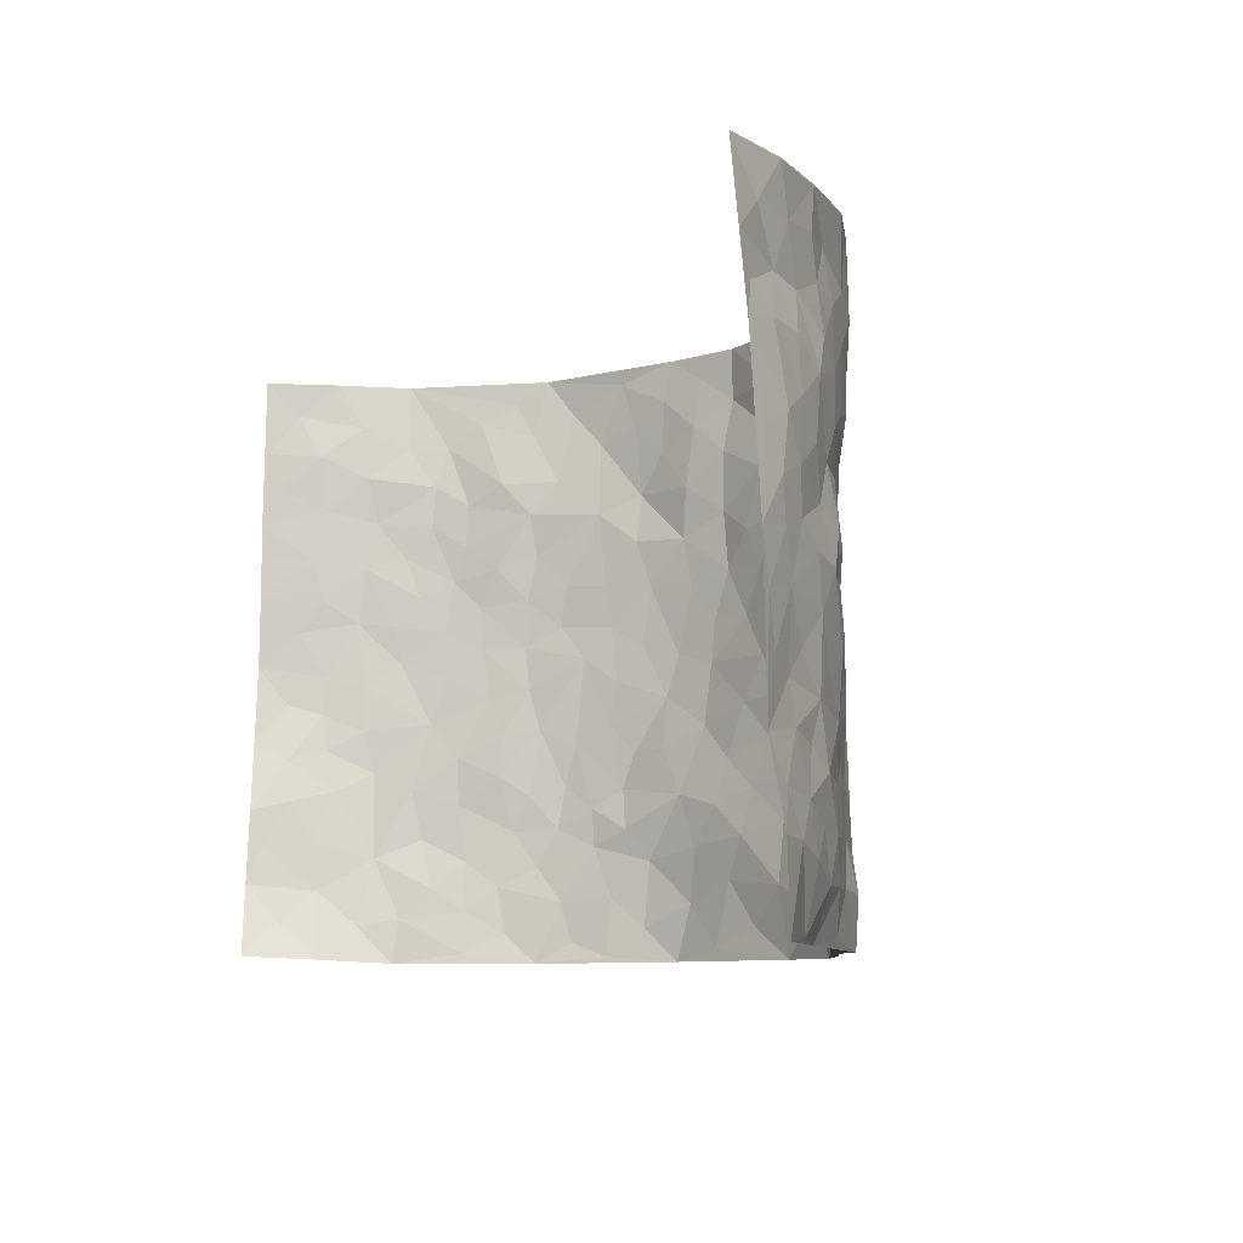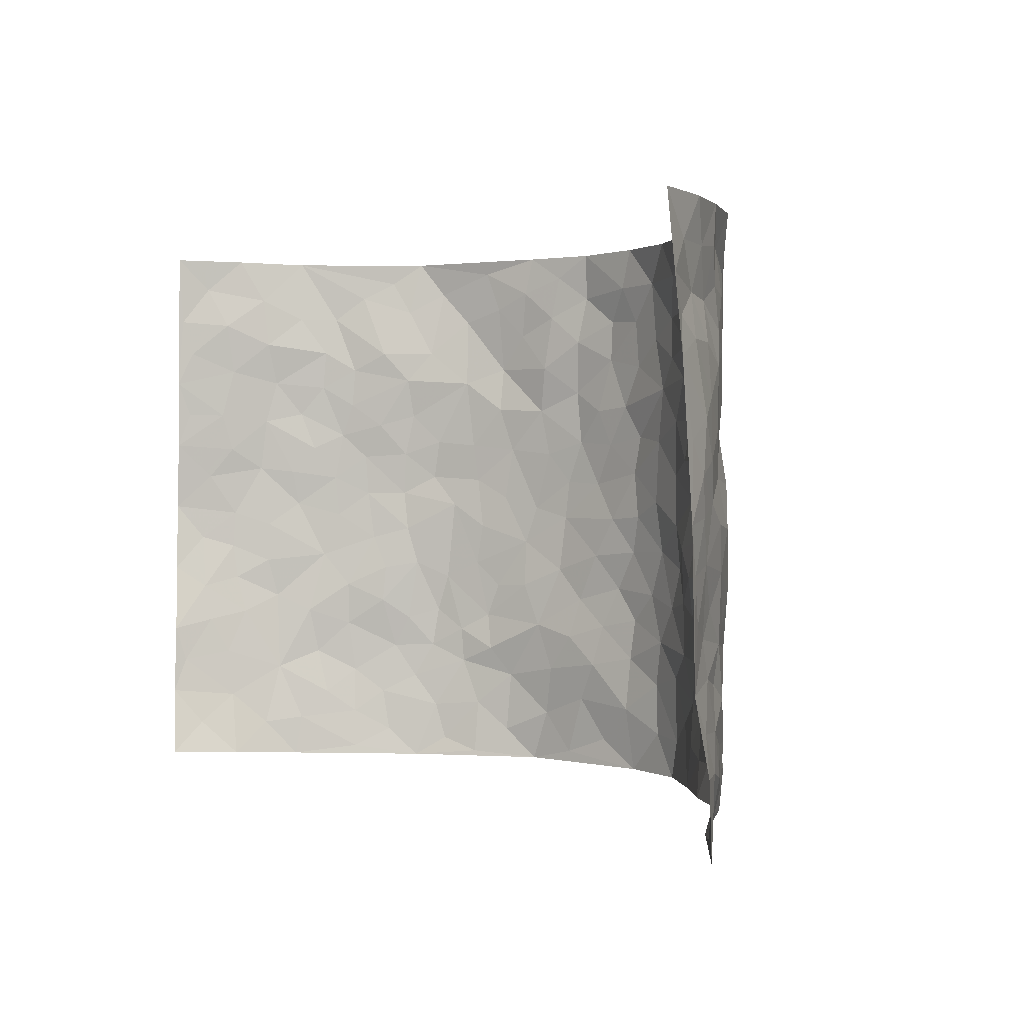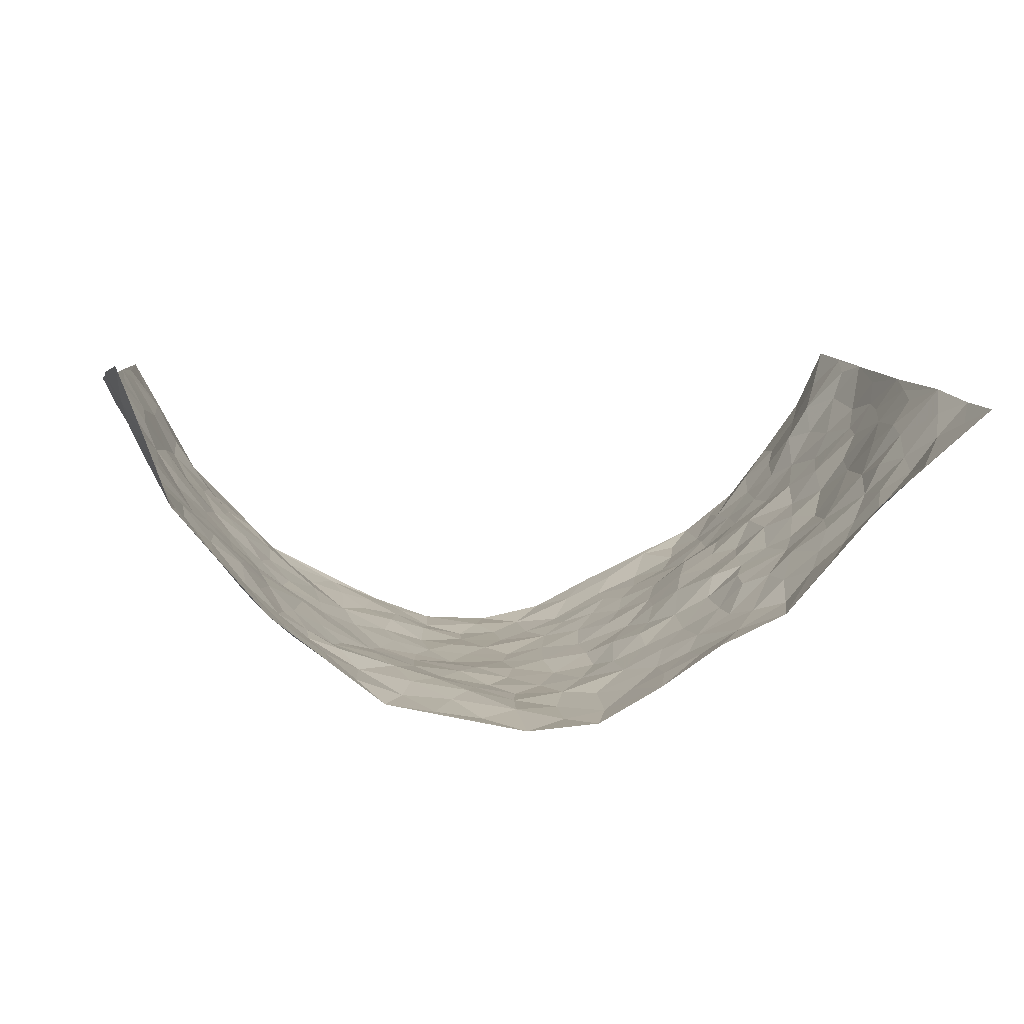
<metadata>
{"format":"obj","ext":"obj","renderer":"f3d","projection":"perspective","resolution":1024,"background":"white","views":[{"elev":-9.3,"azim":59.2,"up":"+Y"},{"elev":0.9,"azim":52.1,"up":"+Y"},{"elev":7.4,"azim":-5.3,"up":"+Z"}]}
</metadata>
<code>
v -0.6795 0.01682 0.3959
v -0.7445 1.006 0.3459
v 0.7891 -0.002274 0.3158
v 0.7433 0.9889 0.3635
v -0.6517 0.3968 0.1946
v -0.7558 0.5064 0.3454
v -0.6839 0.3631 0.2479
v -0.003299 0.003732 -0.2277
v -0.7191 0.2611 0.3697
v -0.7085 0.3453 0.309
v -0.5945 0.005908 0.1648
v -0.7113 0.1367 0.378
v -0.5963 0.2956 0.1299
v -0.636 0.0118 0.28
v -0.6675 0.2941 0.2389
v -0.4367 0.004579 -0.02218
v -0.7083 0.1979 0.3539
v -0.2864 0.1695 -0.1494
v -0.6427 0.3253 0.1776
v -0.6633 0.1264 0.2711
v -0.6776 0.07335 0.3342
v -0.6283 0.06946 0.2146
v -0.5648 0.1304 0.1081
v -0.5923 0.0786 0.1523
v -0.674 0.2138 0.2754
v -0.6932 0.278 0.3043
v -0.6284 0.1807 0.1821
v -0.5879 0.2122 0.1146
v -0.6937 0.4931 0.2472
v -0.7421 0.3828 0.3555
v -0.6269 0.9996 0.1271
v -0.4834 0.2239 -0.004542
v 0.2441 0.157 -0.1535
v -0.7453 0.7548 0.349
v -0.3504 0.3937 -0.1128
v -0.6466 0.7569 0.1767
v -0.6486 0.8355 0.1951
v -0.5153 0.4434 0.02633
v -0.5301 0.6073 0.03641
v -0.4585 0.9966 -0.05219
v -0.7346 0.6923 0.3285
v -0.5721 0.5648 0.08223
v -0.3681 0.7545 -0.1008
v -0.4611 0.2813 -0.02191
v -0.427 0.2263 -0.05811
v -0.4513 0.1637 -0.03105
v -0.417 0.6366 -0.06687
v -0.3508 0.5603 -0.1158
v 0.159 0.4745 -0.1903
v -0.3188 0.2224 -0.1229
v -0.21 0.6112 -0.1863
v -0.3563 0.6296 -0.1087
v -0.2927 0.06066 -0.1437
v -0.5451 0.7122 0.05883
v -0.3745 0.1954 -0.09688
v -0.691 0.6224 0.2552
v -0.04102 0.3497 -0.223
v 0.05474 0.3411 -0.2236
v 0.2761 0.4507 -0.1284
v -0.09876 0.5518 -0.2192
v -0.1678 0.5564 -0.2035
v 0.08866 0.6312 -0.2097
v -0.5459 0.3479 0.06917
v -0.6257 0.577 0.1514
v -0.7291 0.8156 0.325
v -0.4941 0.1315 0.01881
v -0.3416 0.01516 -0.1001
v -0.6531 0.4703 0.1913
v -0.536 0.1745 0.05874
v -0.5187 0.02153 0.07058
v -0.2446 0.005298 -0.1758
v -0.5265 0.09125 0.06532
v -0.48 0.05557 0.01444
v -0.3954 0.03965 -0.06474
v -0.4141 0.1059 -0.0559
v -0.6985 0.6909 0.2732
v -0.7408 0.8801 0.3404
v -0.6222 0.5121 0.1399
v -0.00284 0.9997 -0.2166
v -0.6581 0.6795 0.1942
v -0.4945 0.3164 0.01907
v -0.4655 0.4618 -0.02275
v 0.003619 0.5724 -0.2244
v -0.05223 0.4838 -0.2166
v 0.0005885 0.4209 -0.224
v -0.1242 0.1309 -0.1979
v -0.5027 0.6711 0.01909
v -0.7177 0.5673 0.2908
v -0.6185 0.6942 0.1349
v -0.4198 0.2982 -0.06708
v -0.5463 0.2691 0.06722
v -0.4559 0.6892 -0.03108
v -0.1751 0.4855 -0.2
v -0.2597 0.4366 -0.1671
v -0.562 0.6511 0.07089
v -0.0121 0.1191 -0.216
v -0.3894 0.5108 -0.08515
v -0.3316 0.2887 -0.1265
v -0.2401 0.5042 -0.1786
v -0.1804 0.3828 -0.1897
v -0.7479 0.63 0.3475
v -0.5981 0.6255 0.117
v -0.6666 0.5837 0.2018
v -0.3425 0.1126 -0.1091
v -0.4754 0.5338 -0.02101
v -0.5855 0.4086 0.1013
v -0.1302 0.3257 -0.2001
v -0.1459 0.2517 -0.1856
v -0.4705 0.6124 -0.02149
v 0.1055 0.73 -0.2051
v -0.005696 0.2167 -0.2219
v -0.07328 0.275 -0.2092
v 0.002116 0.2901 -0.227
v -0.4026 0.3648 -0.07803
v -0.1927 0.1868 -0.1764
v -0.5671 0.4901 0.07748
v -0.4924 0.3825 0.01337
v -0.4486 0.3926 -0.03487
v -0.3 0.5247 -0.1466
v -0.2526 0.351 -0.1579
v -0.3395 0.4676 -0.1187
v -0.2205 0.2729 -0.1658
v -0.09227 0.4123 -0.2078
v -0.5272 0.5328 0.03211
v -0.09074 0.2003 -0.1981
v -0.2122 0.09724 -0.1814
v -0.3773 0.2591 -0.09382
v -0.7264 0.4435 0.303
v -0.6942 0.4259 0.2515
v 0.08993 0.4242 -0.2178
v 0.1975 0.2384 -0.1743
v 0.07905 0.5183 -0.2116
v 0.01667 0.4891 -0.2211
v 0.1621 0.394 -0.1968
v 0.6648 0.4914 0.1803
v 0.2048 0.4341 -0.1614
v 0.2491 0.3136 -0.1464
v 0.155 0.5679 -0.1917
v 0.1175 0.999 -0.1907
v -0.2872 0.6206 -0.1546
v 0.3954 0.8773 -0.06776
v 0.4488 0.9945 -0.02615
v -0.2103 0.7806 -0.1747
v -0.06142 0.8654 -0.224
v -0.3128 0.349 -0.138
v -0.4285 0.5661 -0.06354
v -0.07675 0.05535 -0.2157
v -0.159 0.02511 -0.1952
v 0.1192 0.00247 -0.2163
v 0.01081 0.8614 -0.221
v -0.01971 0.7007 -0.2212
v 0.3828 0.195 -0.0665
v 0.3149 0.2895 -0.1098
v 0.5172 0.5229 0.0454
v 0.467 0.5441 0.0006182
v 0.4117 0.1331 -0.04876
v 0.4604 0.2252 -0.0006966
v 0.3745 0.3606 -0.06451
v 0.02019 0.6418 -0.2246
v -0.0622 0.6282 -0.2199
v -0.1499 0.7308 -0.2091
v -0.0894 0.6939 -0.2126
v -0.06307 0.792 -0.2219
v -0.1394 0.6336 -0.2107
v 0.01845 0.7758 -0.2215
v 0.2277 0.9971 -0.1329
v -0.0218 0.9277 -0.2149
v -0.264 0.8461 -0.1621
v -0.1965 0.88 -0.1817
v -0.3101 0.7808 -0.1495
v -0.2394 0.9983 -0.1671
v -0.2263 0.6966 -0.1792
v -0.3062 0.7009 -0.1379
v -0.1408 0.8301 -0.203
v -0.1251 0.9985 -0.21
v 0.2071 0.7468 -0.1627
v 0.1668 0.6679 -0.1825
v 0.3007 0.5937 -0.1087
v 0.2464 0.5227 -0.148
v 0.2506 0.6657 -0.1423
v 0.3893 0.7416 -0.06222
v 0.3263 0.6817 -0.0936
v 0.2667 0.7331 -0.129
v 0.06596 0.9301 -0.2127
v 0.07671 0.8241 -0.2132
v 0.1415 0.859 -0.1939
v 0.2358 0.8732 -0.1439
v 0.3004 0.7927 -0.1137
v 0.2185 0.5953 -0.156
v -0.6883 0.873 0.2674
v -0.5834 0.8185 0.09807
v -0.6862 0.7796 0.2545
v -0.6854 1.003 0.2368
v -0.7184 0.9456 0.2949
v -0.6576 0.9252 0.2004
v -0.618 0.8873 0.1352
v -0.5371 0.929 0.03535
v -0.5761 0.8867 0.07746
v -0.588 0.7482 0.1016
v -0.4929 0.8156 0.0162
v -0.5412 0.7827 0.05489
v -0.4681 0.9002 -0.03028
v -0.3756 0.8772 -0.1091
v -0.4975 0.959 -0.01107
v -0.4271 0.8162 -0.05464
v -0.42 0.935 -0.08086
v -0.3316 0.9724 -0.1241
v -0.4584 0.7615 -0.01828
v -0.31 0.9007 -0.1376
v -0.2517 0.9302 -0.1593
v 0.1502 0.786 -0.1874
v 0.2389 0.8044 -0.1422
v 0.1769 0.9331 -0.1638
v 0.3659 0.8099 -0.08263
v 0.3172 0.8796 -0.1091
v 0.3515 0.9798 -0.07468
v 0.2681 0.9359 -0.1179
v 0.4097 0.9454 -0.05652
v 0.3402 0.4916 -0.07247
v 0.2983 0.5276 -0.1083
v 0.4302 0.6015 -0.0188
v 0.3854 0.6628 -0.04417
v 0.3623 0.5862 -0.05842
v 0.3236 0.1893 -0.1028
v 0.4248 0.3327 -0.01953
v 0.4104 0.5199 -0.03403
v 0.3177 0.3876 -0.1016
v -0.1281 0.9147 -0.2146
v -0.1823 0.9577 -0.1889
v 0.2966 0.1324 -0.1227
v 0.5239 0.01303 0.06014
v 0.1913 0.3341 -0.178
v 0.2498 0.3846 -0.1366
v 0.5077 0.245 0.03871
v 0.6208 0.9927 0.1497
v 0.7722 0.2434 0.3337
v 0.4472 0.8088 -0.02433
v 0.6192 0.4828 0.1215
v 0.4435 0.7434 -0.02668
v 0.7697 0.4932 0.3372
v 0.5771 0.29 0.09064
v 0.4505 0.4654 -0.003868
v 0.6516 0.3056 0.1713
v 0.497 0.4126 0.02061
v 0.4405 -0.0002318 -0.0313
v 0.08645 0.2534 -0.2168
v 0.4566 0.07496 -0.02517
v 0.1301 0.32 -0.206
v 0.378 0.2656 -0.06769
v 0.7087 0.2595 0.2488
v 0.5574 0.4578 0.07504
v 0.5047 0.08002 0.03083
v 0.3968 0.4234 -0.03324
v 0.5339 0.3681 0.04782
v 0.2662 0.2323 -0.1363
v 0.4223 0.2696 -0.02349
v 0.2447 0.07821 -0.147
v 0.3283 0.001999 -0.08485
v 0.2269 0.001639 -0.1547
v 0.1916 0.1145 -0.183
v 0.06606 0.1709 -0.2247
v 0.1408 0.1907 -0.2055
v 0.5315 0.145 0.05377
v 0.6543 0.4173 0.1684
v 0.6332 0.2169 0.1461
v 0.5599 0.07791 0.07957
v 0.5829 0.3803 0.0867
v 0.6121 0.3344 0.1259
v 0.7123 0.32 0.2622
v 0.6282 0.5625 0.1517
v 0.593 0.1423 0.1052
v 0.6403 0.1462 0.1596
v 0.6866 0.3619 0.2241
v 0.7488 0.3431 0.3064
v 0.7173 0.4325 0.2596
v 0.5127 0.3097 0.03175
v 0.6824 0.1023 0.1987
v 0.3039 0.06268 -0.1124
v 0.3719 0.06755 -0.07073
v 0.06857 0.07853 -0.2254
v 0.1389 0.07256 -0.2101
v 0.7613 0.741 0.3486
v 0.6188 0.07559 0.1362
v 0.5628 0.2127 0.08451
v 0.7602 0.4181 0.3217
v 0.7314 0.5027 0.2764
v 0.6672 0.2453 0.1974
v 0.4695 0.1458 0.003134
v 0.6038 0.001102 0.1548
v 0.4454 0.3916 -0.008988
v 0.7624 0.06018 0.2874
v 0.7874 0.1215 0.3187
v 0.6923 0.1761 0.217
v 0.734 0.1208 0.2577
v 0.6768 0.007286 0.2167
v 0.7536 0.1831 0.2939
v 0.5803 0.5523 0.08717
v 0.5915 0.6288 0.1143
v 0.5111 0.6323 0.04456
v 0.6821 0.6859 0.2158
v 0.5512 0.7671 0.07015
v 0.756 0.6175 0.3235
v 0.6457 0.6368 0.1681
v 0.7034 0.5893 0.2343
v 0.6225 0.7389 0.1446
v 0.696 0.5246 0.2269
v 0.7387 0.5673 0.2844
v 0.7252 0.6533 0.2664
v 0.5574 0.6883 0.07534
v 0.5012 0.7202 0.02584
v 0.4534 0.6717 -0.004664
v 0.6781 0.8445 0.2547
v 0.6028 0.8657 0.1344
v 0.6676 0.7711 0.2104
v 0.7165 0.771 0.2812
v 0.6387 0.8374 0.1926
v 0.7506 0.865 0.3536
v 0.5937 0.7975 0.1173
v 0.7417 0.8025 0.3332
v 0.6239 0.9254 0.1567
v 0.6917 0.9894 0.251
v 0.5454 0.9927 0.0511
v 0.6675 0.918 0.2235
v 0.7099 0.9191 0.2996
v 0.5666 0.9298 0.09913
v 0.4982 0.8974 0.01864
v 0.4514 0.8781 -0.02792
v 0.4964 0.9652 0.01233
v 0.5079 0.8181 0.02658
v 0.5552 0.8565 0.07453
f 29 6 128
f 12 21 20
f 26 10 9
f 55 45 46
f 27 19 15
f 26 9 17
f 101 6 88
f 12 1 21
f 7 15 19
f 125 86 96
f 84 123 85
f 129 29 128
f 25 27 15
f 12 20 17
f 73 75 66
f 22 14 11
f 26 17 25
f 9 12 17
f 25 15 26
f 5 129 7
f 52 146 48
f 55 18 50
f 7 19 5
f 20 27 25
f 124 82 105
f 41 76 34
f 20 14 22
f 14 20 21
f 14 21 1
f 24 22 11
f 24 27 22
f 72 66 69
f 69 32 91
f 70 24 11
f 24 23 27
f 17 20 25
f 27 20 22
f 10 15 7
f 10 26 15
f 23 28 27
f 27 13 19
f 28 23 69
f 13 27 28
f 119 121 94
f 10 7 129
f 6 30 128
f 9 10 30
f 36 192 80
f 80 102 89
f 118 81 44
f 64 103 78
f 115 126 86
f 45 32 46
f 91 63 13
f 129 68 29
f 95 87 54
f 95 54 199
f 202 40 204
f 82 97 105
f 29 88 6
f 18 55 104
f 148 126 71
f 38 82 124
f 50 18 122
f 117 82 38
f 5 19 106
f 82 117 118
f 80 64 102
f 127 45 55
f 194 77 190
f 98 35 114
f 39 124 105
f 127 50 98
f 106 19 13
f 66 75 46
f 39 95 42
f 63 117 38
f 95 89 102
f 101 56 76
f 51 140 99
f 18 53 126
f 62 83 132
f 45 127 90
f 112 113 57
f 103 29 68
f 130 85 58
f 109 39 105
f 35 94 121
f 113 246 58
f 151 165 163
f 120 100 94
f 114 127 98
f 192 190 65
f 95 39 87
f 36 191 37
f 67 104 74
f 56 101 88
f 13 63 106
f 192 34 76
f 268 241 243
f 108 115 125
f 93 84 60
f 133 84 85
f 156 288 157
f 101 76 41
f 80 103 64
f 105 97 146
f 99 61 51
f 92 109 47
f 125 96 111
f 158 227 153
f 75 104 55
f 69 66 32
f 81 91 32
f 106 78 68
f 42 64 78
f 77 34 65
f 24 70 72
f 75 73 16
f 16 71 67
f 2 34 77
f 13 28 91
f 103 56 88
f 56 80 76
f 72 69 23
f 11 16 70
f 16 73 70
f 16 67 74
f 115 18 126
f 24 72 23
f 73 72 70
f 16 74 75
f 72 73 66
f 32 45 44
f 84 83 60
f 66 46 32
f 78 106 116
f 117 63 81
f 67 53 104
f 103 68 78
f 69 91 28
f 36 80 89
f 106 38 116
f 106 68 5
f 81 118 117
f 62 132 138
f 32 44 81
f 53 67 71
f 57 58 85
f 123 100 107
f 93 60 61
f 33 230 224
f 8 96 147
f 132 133 130
f 140 48 119
f 93 100 123
f 122 98 50
f 164 60 160
f 53 71 126
f 125 112 108
f 193 194 195
f 75 55 46
f 63 91 81
f 56 103 80
f 196 198 31
f 18 104 53
f 121 48 97
f 38 106 63
f 118 97 82
f 97 35 121
f 51 172 140
f 130 134 49
f 87 39 109
f 288 252 263
f 97 114 35
f 47 43 92
f 57 113 58
f 248 130 58
f 34 101 41
f 114 90 127
f 116 124 42
f 145 94 35
f 118 114 97
f 167 79 175
f 98 145 35
f 85 123 57
f 43 47 52
f 199 36 89
f 42 78 116
f 159 83 62
f 88 29 103
f 74 104 75
f 118 44 90
f 173 140 172
f 42 95 102
f 190 192 37
f 65 190 77
f 89 95 199
f 125 111 112
f 92 87 109
f 18 115 122
f 177 180 176
f 112 57 107
f 109 105 146
f 93 94 100
f 285 286 275
f 96 86 147
f 137 232 131
f 57 123 107
f 87 92 208
f 49 134 136
f 132 130 49
f 161 164 162
f 50 127 55
f 122 108 107
f 122 107 100
f 48 140 52
f 118 90 114
f 99 119 94
f 123 84 93
f 36 37 192
f 48 121 119
f 120 122 100
f 39 42 124
f 38 124 116
f 248 58 246
f 44 45 90
f 98 122 120
f 146 52 47
f 94 93 99
f 168 209 170
f 212 183 188
f 202 197 200
f 42 102 64
f 107 108 112
f 99 93 61
f 8 280 96
f 112 111 113
f 125 115 86
f 115 108 122
f 128 30 10
f 5 68 129
f 10 129 128
f 132 49 138
f 83 84 133
f 130 133 85
f 83 133 132
f 248 134 130
f 156 152 224
f 151 110 165
f 212 186 211
f 153 224 249
f 254 251 244
f 246 261 262
f 225 158 249
f 49 136 179
f 185 184 150
f 214 188 181
f 181 188 182
f 161 163 174
f 143 170 172
f 110 211 185
f 184 79 167
f 174 228 169
f 62 110 159
f 163 150 144
f 210 169 229
f 170 143 168
f 176 211 110
f 98 120 145
f 94 145 120
f 48 146 97
f 109 146 47
f 148 86 126
f 147 86 148
f 71 8 148
f 8 147 148
f 244 276 254
f 232 136 134
f 174 143 161
f 60 83 160
f 163 162 151
f 159 160 83
f 261 281 262
f 259 281 149
f 219 220 59
f 246 113 111
f 33 255 131
f 157 256 152
f 137 255 153
f 230 278 279
f 262 260 33
f 154 155 242
f 131 255 137
f 248 131 232
f 281 280 149
f 259 258 278
f 220 179 59
f 159 151 160
f 162 160 151
f 164 61 60
f 228 174 144
f 144 174 163
f 159 110 151
f 161 172 164
f 186 184 185
f 161 162 163
f 61 164 51
f 160 162 164
f 187 217 213
f 150 163 165
f 205 202 200
f 79 184 139
f 170 43 173
f 174 169 143
f 161 143 172
f 167 144 150
f 176 180 183
f 172 170 173
f 223 226 221
f 185 150 165
f 99 140 119
f 207 206 203
f 172 51 164
f 43 52 173
f 173 52 140
f 167 175 228
f 228 229 169
f 210 168 169
f 177 110 62
f 189 138 179
f 62 138 177
f 136 232 233
f 181 182 222
f 150 184 167
f 178 180 189
f 49 179 138
f 177 138 189
f 180 178 182
f 178 179 220
f 307 308 304
f 222 223 221
f 215 187 188
f 176 183 212
f 187 213 186
f 214 215 188
f 185 211 186
f 237 181 239
f 182 188 183
f 110 185 165
f 216 215 141
f 211 176 212
f 182 183 180
f 176 110 177
f 213 184 186
f 178 189 179
f 177 189 180
f 195 190 37
f 197 198 200
f 195 194 190
f 34 192 65
f 80 192 76
f 37 196 195
f 194 2 77
f 193 2 194
f 196 37 191
f 31 193 195
f 198 196 191
f 31 195 196
f 199 201 191
f 197 204 31
f 198 191 201
f 31 198 197
f 201 199 54
f 36 199 191
f 54 208 201
f 208 43 205
f 208 54 87
f 198 201 200
f 206 205 203
f 43 170 203
f 210 207 209
f 40 202 206
f 31 204 40
f 197 202 204
f 208 205 200
f 43 203 205
f 205 206 202
f 203 209 207
f 171 40 207
f 40 206 207
f 208 200 201
f 43 208 92
f 170 209 203
f 168 143 169
f 207 210 171
f 168 210 209
f 188 187 212
f 212 187 186
f 166 139 213
f 184 213 139
f 237 214 181
f 215 214 141
f 216 141 218
f 213 217 166
f 142 166 216
f 217 216 166
f 187 215 217
f 216 217 215
f 237 141 214
f 142 216 218
f 223 222 182
f 179 136 59
f 223 220 219
f 267 238 251
f 237 327 141
f 223 182 178
f 158 290 253
f 220 223 178
f 59 233 227
f 233 59 136
f 248 246 131
f 153 249 158
f 251 254 267
f 223 219 226
f 111 261 246
f 297 251 238
f 276 256 157
f 167 228 144
f 229 228 175
f 175 171 229
f 229 171 210
f 260 257 33
f 265 271 272
f 266 289 283
f 269 243 250
f 249 224 152
f 266 283 271
f 227 233 137
f 253 227 158
f 325 313 320
f 135 264 275
f 310 329 239
f 270 298 297
f 249 256 225
f 275 273 269
f 311 222 221
f 155 154 299
f 234 276 157
f 310 311 299
f 222 239 181
f 221 226 155
f 266 263 252
f 242 290 244
f 264 273 275
f 273 264 243
f 242 244 154
f 276 290 225
f 288 234 157
f 240 282 302
f 275 286 306
f 225 290 158
f 234 263 284
f 241 254 276
f 233 232 137
f 137 153 227
f 264 135 238
f 244 251 154
f 260 259 257
f 227 253 219
f 33 224 255
f 154 297 299
f 240 302 307
f 297 154 251
f 264 268 243
f 253 226 219
f 271 284 263
f 277 294 293
f 290 242 253
f 241 234 284
f 59 227 219
f 242 155 226
f 252 245 231
f 157 152 156
f 257 230 33
f 152 256 249
f 278 230 257
f 262 33 131
f 224 153 255
f 259 278 257
f 134 248 232
f 230 279 224
f 96 261 111
f 261 96 280
f 280 281 261
f 246 262 131
f 252 247 245
f 268 267 241
f 283 277 272
f 288 247 252
f 275 274 285
f 295 291 294
f 267 268 264
f 263 234 288
f 309 310 299
f 290 276 244
f 283 272 271
f 267 254 241
f 265 243 241
f 236 240 285
f 297 238 270
f 303 305 298
f 241 276 234
f 221 155 299
f 272 277 293
f 250 243 287
f 286 285 240
f 284 271 265
f 271 263 266
f 295 3 291
f 225 256 276
f 241 284 265
f 289 266 231
f 3 292 291
f 321 235 323
f 293 294 296
f 279 278 258
f 245 279 258
f 279 156 224
f 260 281 259
f 280 8 149
f 262 281 260
f 231 266 252
f 267 264 238
f 306 304 270
f 283 289 295
f 243 269 273
f 236 269 250
f 294 292 296
f 274 236 285
f 269 274 275
f 250 287 293
f 245 289 231
f 236 274 269
f 156 279 247
f 242 226 253
f 247 279 245
f 243 265 287
f 288 156 247
f 265 272 293
f 296 292 236
f 293 287 265
f 295 294 277
f 277 283 295
f 236 250 296
f 289 3 295
f 292 294 291
f 293 296 250
f 300 304 308
f 325 320 235
f 329 330 326
f 270 304 303
f 270 303 298
f 309 305 301
f 135 306 270
f 299 297 298
f 298 309 299
f 238 135 270
f 300 314 305
f 303 300 305
f 304 306 307
f 300 303 304
f 282 319 315
f 322 325 235
f 275 306 135
f 307 306 286
f 240 307 286
f 308 307 302
f 302 282 308
f 308 282 315
f 305 309 298
f 310 309 301
f 310 301 329
f 310 239 311
f 222 311 239
f 299 311 221
f 319 312 315
f 312 323 316
f 301 305 318
f 305 314 316
f 300 308 315
f 316 314 312
f 312 314 315
f 315 314 300
f 323 312 324
f 316 313 318
f 282 4 317
f 330 313 325
f 4 321 324
f 235 320 323
f 282 317 319
f 312 319 317
f 326 325 322
f 316 320 313
f 316 318 305
f 142 218 327
f 327 218 141
f 316 323 320
f 324 312 317
f 4 324 317
f 321 323 324
f 318 313 330
f 328 326 322
f 326 327 329
f 329 327 237
f 326 328 327
f 322 142 328
f 327 328 142
f 329 237 239
f 301 318 330
f 326 330 325
f 330 329 301

</code>
